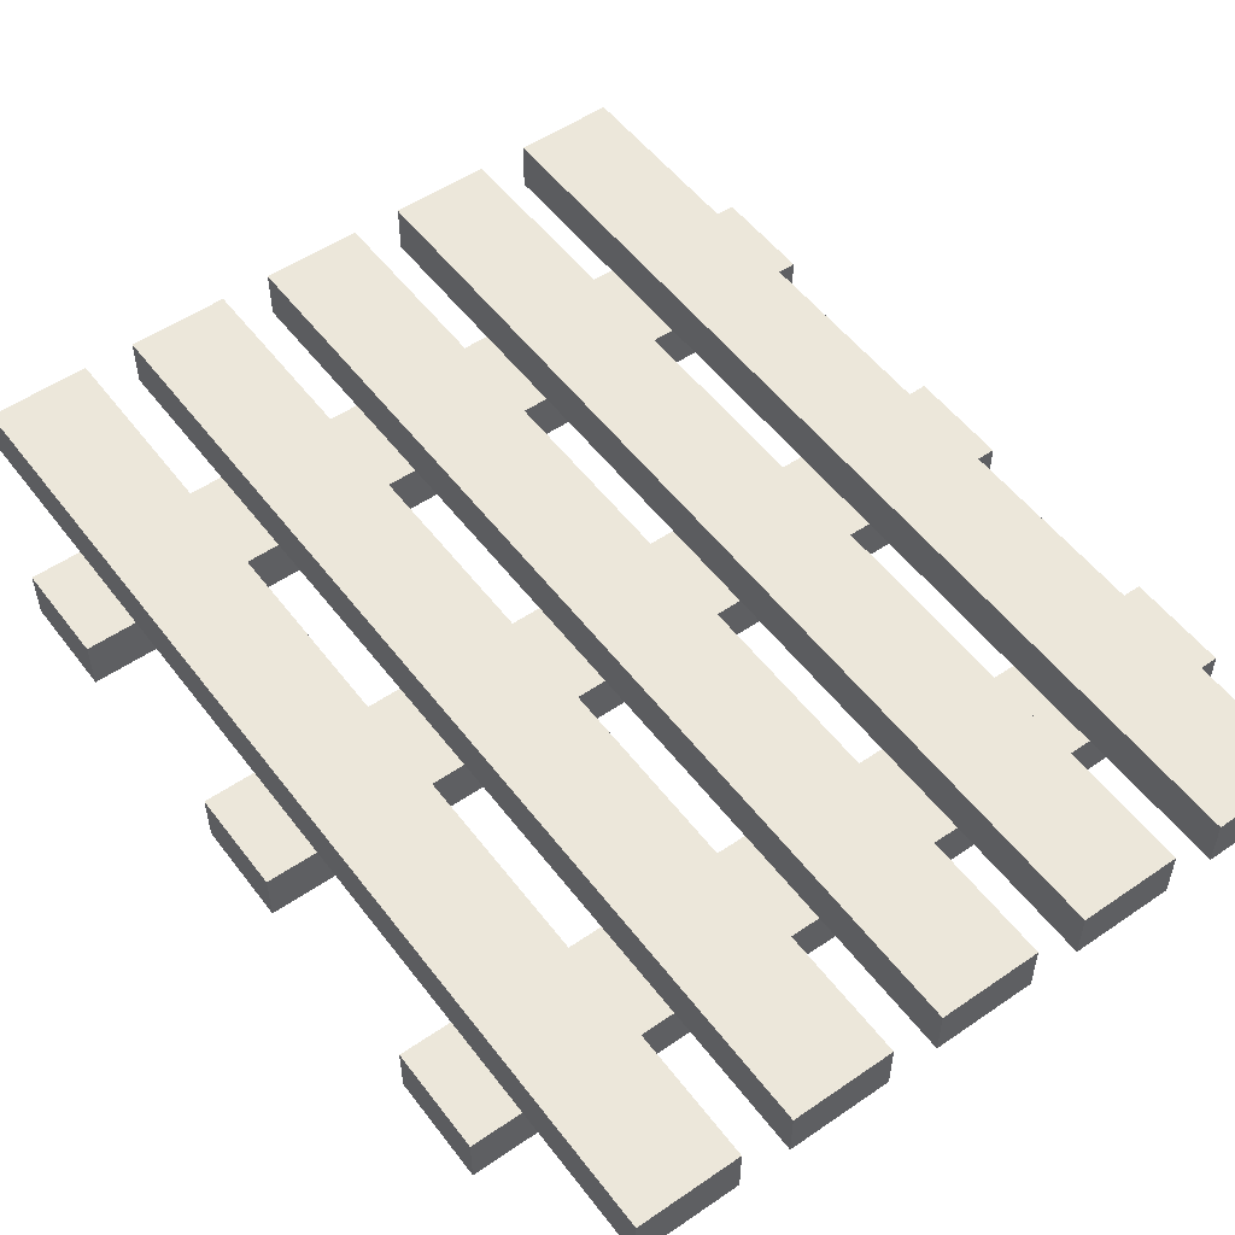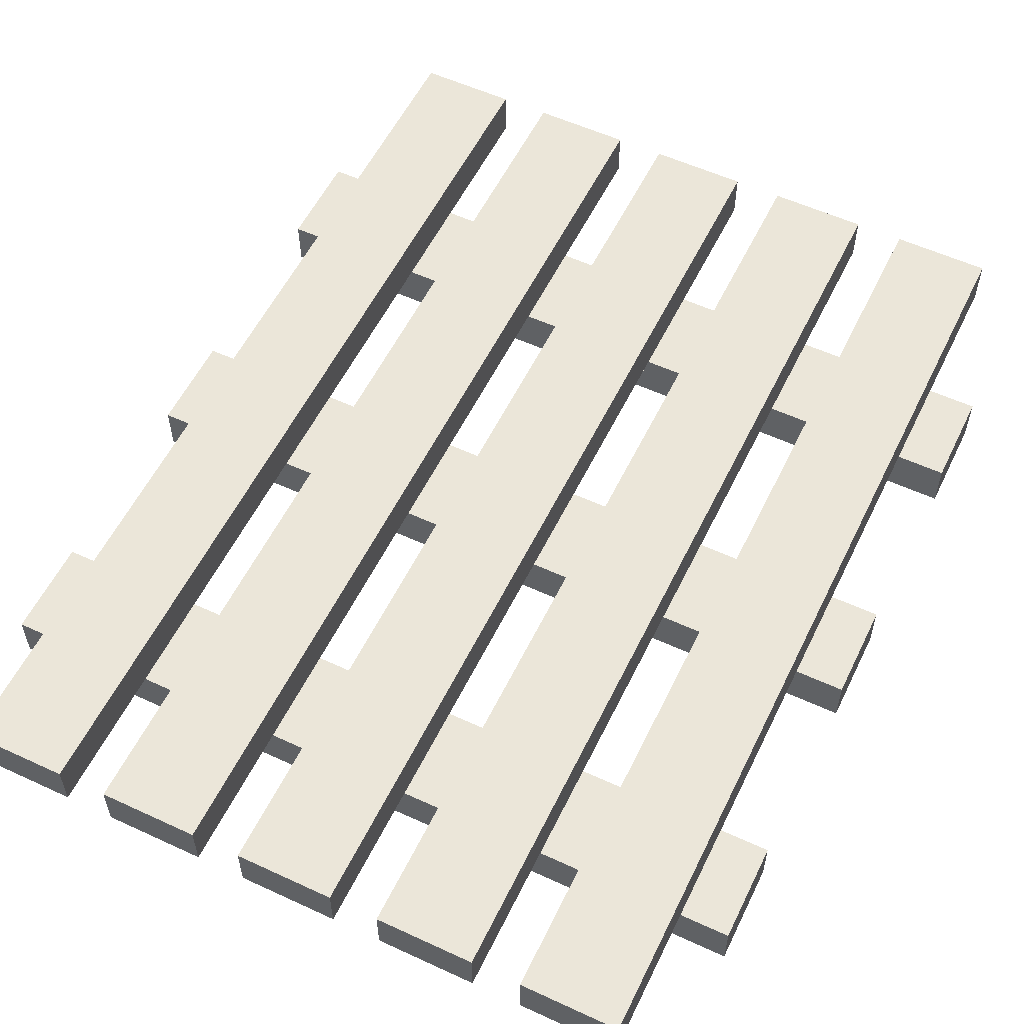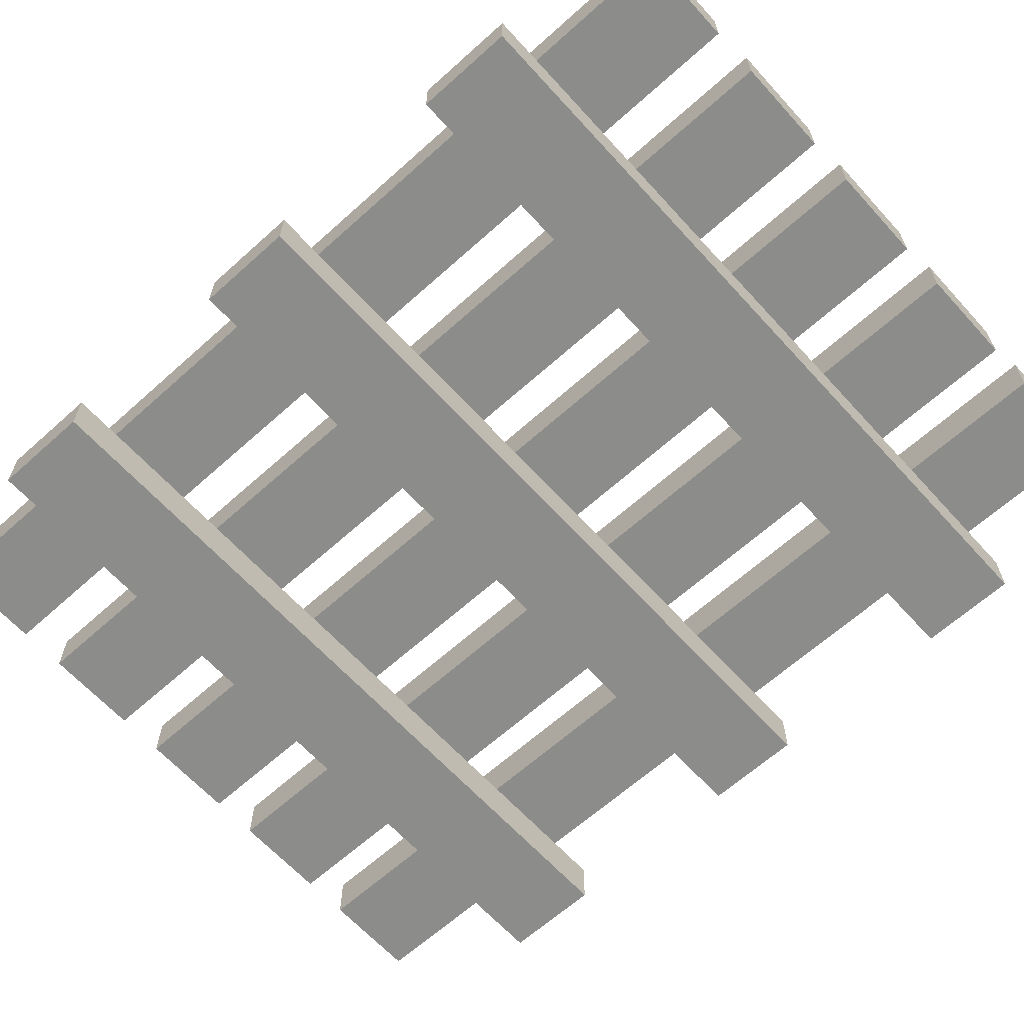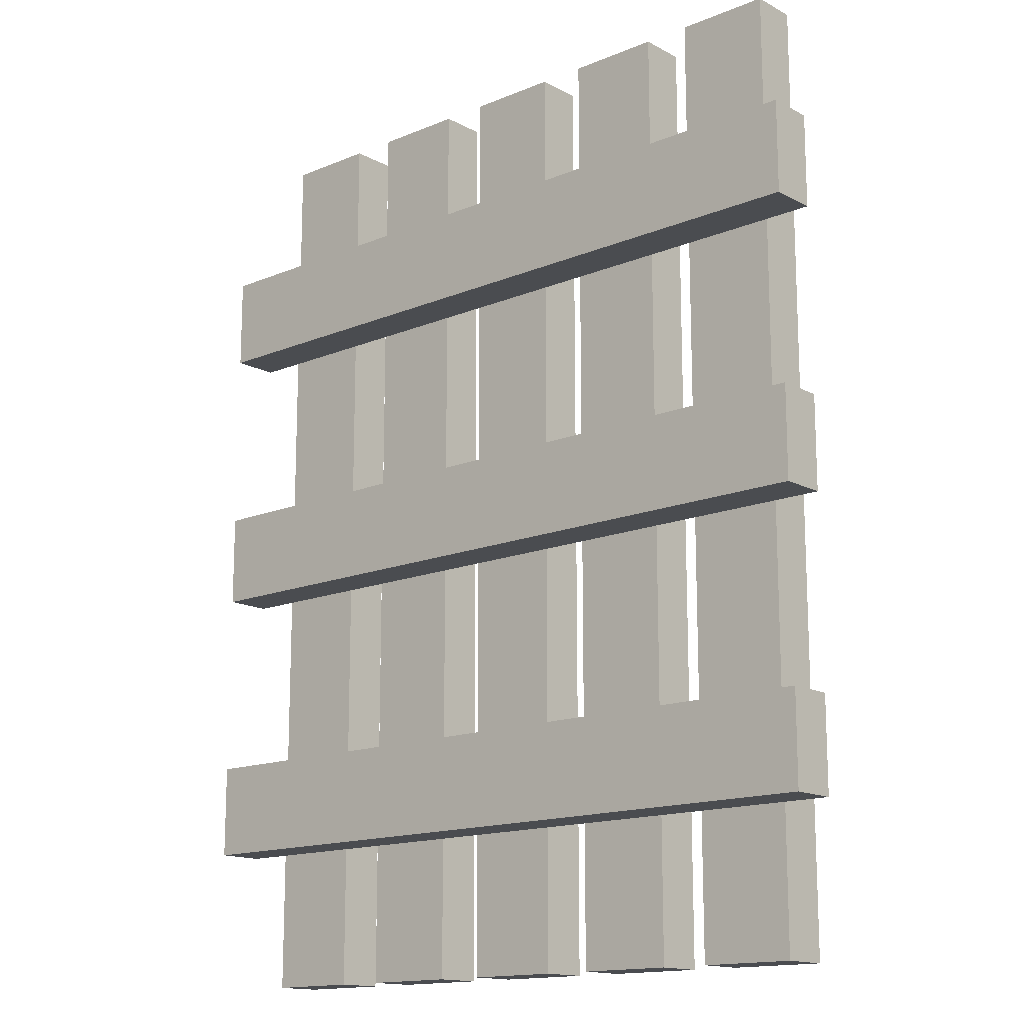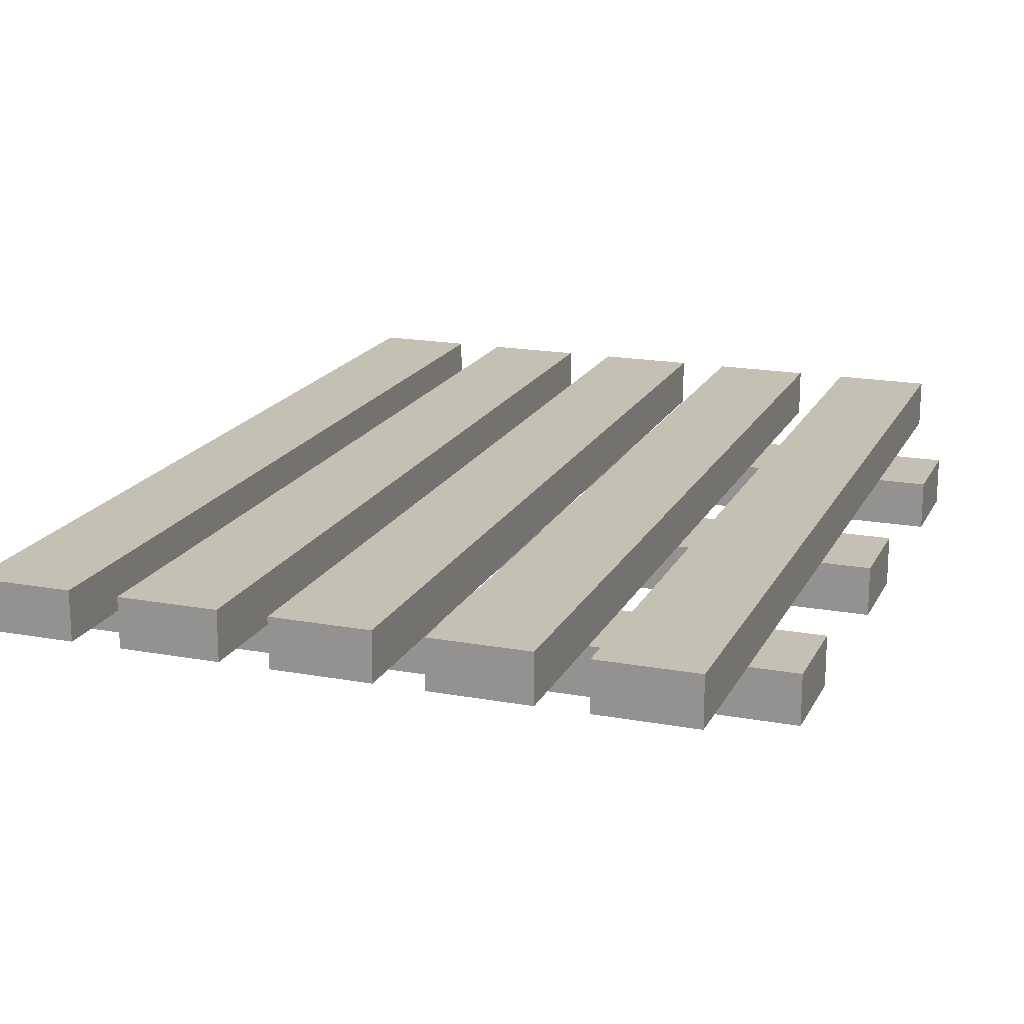
<metadata>
{"format":"obj","ext":"obj","renderer":"f3d","projection":"perspective","resolution":1024,"background":"white","views":[{"elev":52.9,"azim":-36.3,"up":"+Z"},{"elev":56.4,"azim":-154.2,"up":"+Z"},{"elev":-64.1,"azim":-47.8,"up":"+Z"},{"elev":-15.0,"azim":-138.5,"up":"+Y"},{"elev":18.0,"azim":-160.2,"up":"+Z"}]}
</metadata>
<code>
o
v -0.8 0.3 0
v -0.8 0.3 -0.1
v -0.8 0.5 0
v -0.8 0.5 -0.1
v -0.8 0.9 0
v -0.8 0.9 -0.1
v -0.8 1.1 0
v -0.8 1.1 -0.1
v -0.8 1.5 0
v -0.8 1.5 -0.1
v -0.8 1.7 0
v -0.8 1.7 -0.1
v -0.7 0 0.1
v -0.7 0 0
v -0.7 0.3 0
v -0.7 0.5 0
v -0.7 0.9 0
v -0.7 1.1 0
v -0.7 1.5 0
v -0.7 1.7 0
v -0.7 2 0.1
v -0.7 2 0
v -0.4 0 0.1
v -0.4 0 0
v -0.4 0.3 0
v -0.4 0.5 0
v -0.4 0.9 0
v -0.4 1.1 0
v -0.4 1.5 0
v -0.4 1.7 0
v -0.4 2 0.1
v -0.4 2 0
v -0.1 0 0.1
v -0.1 0 0
v -0.1 0.3 0
v -0.1 0.5 0
v -0.1 0.9 0
v -0.1 1.1 0
v -0.1 1.5 0
v -0.1 1.7 0
v -0.1 2 0.1
v -0.1 2 0
v 0.2 0 0.1
v 0.2 0 0
v 0.2 0.3 0
v 0.2 0.5 0
v 0.2 0.9 0
v 0.2 1.1 0
v 0.2 1.5 0
v 0.2 1.7 0
v 0.2 2 0.1
v 0.2 2 0
v 0.5 0 0.1
v 0.5 0 0
v 0.5 0.3 0
v 0.5 0.5 0
v 0.5 0.9 0
v 0.5 1.1 0
v 0.5 1.5 0
v 0.5 1.7 0
v 0.5 2 0.1
v 0.5 2 0
v -0.5 0 0.1
v -0.5 0 0
v -0.5 0.3 0
v -0.5 0.5 0
v -0.5 0.9 0
v -0.5 1.1 0
v -0.5 1.5 0
v -0.5 1.7 0
v -0.5 2 0.1
v -0.5 2 0
v -0.2 0 0.1
v -0.2 0 0
v -0.2 0.3 0
v -0.2 0.5 0
v -0.2 0.9 0
v -0.2 1.1 0
v -0.2 1.5 0
v -0.2 1.7 0
v -0.2 2 0.1
v -0.2 2 0
v 0.1 0 0.1
v 0.1 0 0
v 0.1 0.3 0
v 0.1 0.5 0
v 0.1 0.9 0
v 0.1 1.1 0
v 0.1 1.5 0
v 0.1 1.7 0
v 0.1 2 0.1
v 0.1 2 0
v 0.4 0 0.1
v 0.4 0 0
v 0.4 0.3 0
v 0.4 0.5 0
v 0.4 0.9 0
v 0.4 1.1 0
v 0.4 1.5 0
v 0.4 1.7 0
v 0.4 2 0.1
v 0.4 2 0
v 0.7 0 0.1
v 0.7 0 0
v 0.7 0.3 0
v 0.7 0.5 0
v 0.7 0.9 0
v 0.7 1.1 0
v 0.7 1.5 0
v 0.7 1.7 0
v 0.7 2 0.1
v 0.7 2 0
v 0.8 0.3 0
v 0.8 0.3 -0.1
v 0.8 0.5 0
v 0.8 0.5 -0.1
v 0.8 0.9 0
v 0.8 0.9 -0.1
v 0.8 1.1 0
v 0.8 1.1 -0.1
v 0.8 1.5 0
v 0.8 1.5 -0.1
v 0.8 1.7 0
v 0.8 1.7 -0.1
v -0.7 0 0.1
v -0.7 2 0.1
v -0.5 0 0.1
v -0.5 2 0.1
v -0.4 0 0.1
v -0.4 2 0.1
v -0.2 0 0.1
v -0.2 2 0.1
v -0.1 0 0.1
v -0.1 2 0.1
v 0.1 0 0.1
v 0.1 2 0.1
v 0.2 0 0.1
v 0.2 2 0.1
v 0.4 0 0.1
v 0.4 2 0.1
v 0.5 0 0.1
v 0.5 2 0.1
v 0.7 0 0.1
v 0.7 2 0.1
v -0.8 0.3 0
v -0.8 0.5 0
v -0.8 0.9 0
v -0.8 1.1 0
v -0.8 1.5 0
v -0.8 1.7 0
v -0.7 0.3 0
v -0.7 0.5 0
v -0.7 0.9 0
v -0.7 1.1 0
v -0.7 1.5 0
v -0.7 1.7 0
v -0.5 0.3 0
v -0.5 0.5 0
v -0.5 0.9 0
v -0.5 1.1 0
v -0.5 1.5 0
v -0.5 1.7 0
v -0.4 0.3 0
v -0.4 0.5 0
v -0.4 0.9 0
v -0.4 1.1 0
v -0.4 1.5 0
v -0.4 1.7 0
v -0.2 0.3 0
v -0.2 0.5 0
v -0.2 0.9 0
v -0.2 1.1 0
v -0.2 1.5 0
v -0.2 1.7 0
v -0.1 0.3 0
v -0.1 0.5 0
v -0.1 0.9 0
v -0.1 1.1 0
v -0.1 1.5 0
v -0.1 1.7 0
v 0.1 0.3 0
v 0.1 0.5 0
v 0.1 0.9 0
v 0.1 1.1 0
v 0.1 1.5 0
v 0.1 1.7 0
v 0.2 0.3 0
v 0.2 0.5 0
v 0.2 0.9 0
v 0.2 1.1 0
v 0.2 1.5 0
v 0.2 1.7 0
v 0.4 0.3 0
v 0.4 0.5 0
v 0.4 0.9 0
v 0.4 1.1 0
v 0.4 1.5 0
v 0.4 1.7 0
v 0.5 0.3 0
v 0.5 0.5 0
v 0.5 0.9 0
v 0.5 1.1 0
v 0.5 1.5 0
v 0.5 1.7 0
v 0.7 0.3 0
v 0.7 0.5 0
v 0.7 0.9 0
v 0.7 1.1 0
v 0.7 1.5 0
v 0.7 1.7 0
v 0.8 0.3 0
v 0.8 0.5 0
v 0.8 0.9 0
v 0.8 1.1 0
v 0.8 1.5 0
v 0.8 1.7 0
v -0.7 0 0
v -0.7 0.3 0
v -0.7 0.5 0
v -0.7 0.9 0
v -0.7 1.1 0
v -0.7 1.5 0
v -0.7 1.7 0
v -0.7 2 0
v -0.5 0 0
v -0.5 0.3 0
v -0.5 0.5 0
v -0.5 0.9 0
v -0.5 1.1 0
v -0.5 1.5 0
v -0.5 1.7 0
v -0.5 2 0
v -0.4 0 0
v -0.4 0.3 0
v -0.4 0.5 0
v -0.4 0.9 0
v -0.4 1.1 0
v -0.4 1.5 0
v -0.4 1.7 0
v -0.4 2 0
v -0.2 0 0
v -0.2 0.3 0
v -0.2 0.5 0
v -0.2 0.9 0
v -0.2 1.1 0
v -0.2 1.5 0
v -0.2 1.7 0
v -0.2 2 0
v -0.1 0 0
v -0.1 0.3 0
v -0.1 0.5 0
v -0.1 0.9 0
v -0.1 1.1 0
v -0.1 1.5 0
v -0.1 1.7 0
v -0.1 2 0
v 0.1 0 0
v 0.1 0.3 0
v 0.1 0.5 0
v 0.1 0.9 0
v 0.1 1.1 0
v 0.1 1.5 0
v 0.1 1.7 0
v 0.1 2 0
v 0.2 0 0
v 0.2 0.3 0
v 0.2 0.5 0
v 0.2 0.9 0
v 0.2 1.1 0
v 0.2 1.5 0
v 0.2 1.7 0
v 0.2 2 0
v 0.4 0 0
v 0.4 0.3 0
v 0.4 0.5 0
v 0.4 0.9 0
v 0.4 1.1 0
v 0.4 1.5 0
v 0.4 1.7 0
v 0.4 2 0
v 0.5 0 0
v 0.5 0.3 0
v 0.5 0.5 0
v 0.5 0.9 0
v 0.5 1.1 0
v 0.5 1.5 0
v 0.5 1.7 0
v 0.5 2 0
v 0.7 0 0
v 0.7 0.3 0
v 0.7 0.5 0
v 0.7 0.9 0
v 0.7 1.1 0
v 0.7 1.5 0
v 0.7 1.7 0
v 0.7 2 0
v -0.8 0.3 -0.1
v -0.8 0.5 -0.1
v -0.8 0.9 -0.1
v -0.8 1.1 -0.1
v -0.8 1.5 -0.1
v -0.8 1.7 -0.1
v 0.8 0.3 -0.1
v 0.8 0.5 -0.1
v 0.8 0.9 -0.1
v 0.8 1.1 -0.1
v 0.8 1.5 -0.1
v 0.8 1.7 -0.1
v -0.7 0 0.1
v -0.5 0 0.1
v -0.4 0 0.1
v -0.2 0 0.1
v -0.1 0 0.1
v 0.1 0 0.1
v 0.2 0 0.1
v 0.4 0 0.1
v 0.5 0 0.1
v 0.7 0 0.1
v -0.7 0 0
v -0.5 0 0
v -0.4 0 0
v -0.2 0 0
v -0.1 0 0
v 0.1 0 0
v 0.2 0 0
v 0.4 0 0
v 0.5 0 0
v 0.7 0 0
v -0.8 0.3 0
v -0.7 0.3 0
v -0.5 0.3 0
v -0.4 0.3 0
v -0.2 0.3 0
v -0.1 0.3 0
v 0.1 0.3 0
v 0.2 0.3 0
v 0.4 0.3 0
v 0.5 0.3 0
v 0.7 0.3 0
v 0.8 0.3 0
v -0.8 0.3 -0.1
v 0.8 0.3 -0.1
v -0.8 0.9 0
v -0.7 0.9 0
v -0.5 0.9 0
v -0.4 0.9 0
v -0.2 0.9 0
v -0.1 0.9 0
v 0.1 0.9 0
v 0.2 0.9 0
v 0.4 0.9 0
v 0.5 0.9 0
v 0.7 0.9 0
v 0.8 0.9 0
v -0.8 0.9 -0.1
v 0.8 0.9 -0.1
v -0.8 1.5 0
v -0.7 1.5 0
v -0.5 1.5 0
v -0.4 1.5 0
v -0.2 1.5 0
v -0.1 1.5 0
v 0.1 1.5 0
v 0.2 1.5 0
v 0.4 1.5 0
v 0.5 1.5 0
v 0.7 1.5 0
v 0.8 1.5 0
v -0.8 1.5 -0.1
v 0.8 1.5 -0.1
v -0.8 0.5 0
v -0.7 0.5 0
v -0.5 0.5 0
v -0.4 0.5 0
v -0.2 0.5 0
v -0.1 0.5 0
v 0.1 0.5 0
v 0.2 0.5 0
v 0.4 0.5 0
v 0.5 0.5 0
v 0.7 0.5 0
v 0.8 0.5 0
v -0.8 0.5 -0.1
v 0.8 0.5 -0.1
v -0.8 1.1 0
v -0.7 1.1 0
v -0.5 1.1 0
v -0.4 1.1 0
v -0.2 1.1 0
v -0.1 1.1 0
v 0.1 1.1 0
v 0.2 1.1 0
v 0.4 1.1 0
v 0.5 1.1 0
v 0.7 1.1 0
v 0.8 1.1 0
v -0.8 1.1 -0.1
v 0.8 1.1 -0.1
v -0.8 1.7 0
v -0.7 1.7 0
v -0.5 1.7 0
v -0.4 1.7 0
v -0.2 1.7 0
v -0.1 1.7 0
v 0.1 1.7 0
v 0.2 1.7 0
v 0.4 1.7 0
v 0.5 1.7 0
v 0.7 1.7 0
v 0.8 1.7 0
v -0.8 1.7 -0.1
v 0.8 1.7 -0.1
v -0.7 2 0.1
v -0.5 2 0.1
v -0.4 2 0.1
v -0.2 2 0.1
v -0.1 2 0.1
v 0.1 2 0.1
v 0.2 2 0.1
v 0.4 2 0.1
v 0.5 2 0.1
v 0.7 2 0.1
v -0.7 2 0
v -0.5 2 0
v -0.4 2 0
v -0.2 2 0
v -0.1 2 0
v 0.1 2 0
v 0.2 2 0
v 0.4 2 0
v 0.5 2 0
v 0.7 2 0
f 3 2 1
f 4 2 3
f 7 6 5
f 8 6 7
f 11 10 9
f 12 10 11
f 15 14 13
f 16 15 13
f 17 16 13
f 18 17 13
f 19 18 13
f 20 19 13
f 21 20 13
f 22 20 21
f 25 24 23
f 26 25 23
f 27 26 23
f 28 27 23
f 29 28 23
f 30 29 23
f 31 30 23
f 32 30 31
f 35 34 33
f 36 35 33
f 37 36 33
f 38 37 33
f 39 38 33
f 40 39 33
f 41 40 33
f 42 40 41
f 45 44 43
f 46 45 43
f 47 46 43
f 48 47 43
f 49 48 43
f 50 49 43
f 51 50 43
f 52 50 51
f 55 54 53
f 56 55 53
f 57 56 53
f 58 57 53
f 59 58 53
f 60 59 53
f 61 60 53
f 62 60 61
f 63 64 65
f 63 65 66
f 63 66 67
f 63 67 68
f 63 68 69
f 63 69 70
f 63 70 71
f 71 70 72
f 73 74 75
f 73 75 76
f 73 76 77
f 73 77 78
f 73 78 79
f 73 79 80
f 73 80 81
f 81 80 82
f 83 84 85
f 83 85 86
f 83 86 87
f 83 87 88
f 83 88 89
f 83 89 90
f 83 90 91
f 91 90 92
f 93 94 95
f 93 95 96
f 93 96 97
f 93 97 98
f 93 98 99
f 93 99 100
f 93 100 101
f 101 100 102
f 103 104 105
f 103 105 106
f 103 106 107
f 103 107 108
f 103 108 109
f 103 109 110
f 103 110 111
f 111 110 112
f 113 114 115
f 115 114 116
f 117 118 119
f 119 118 120
f 121 122 123
f 123 122 124
f 127 126 125
f 128 126 127
f 131 130 129
f 132 130 131
f 135 134 133
f 136 134 135
f 139 138 137
f 140 138 139
f 143 142 141
f 144 142 143
f 151 146 145
f 152 146 151
f 153 148 147
f 154 148 153
f 155 150 149
f 156 150 155
f 163 158 157
f 164 158 163
f 165 160 159
f 166 160 165
f 167 162 161
f 168 162 167
f 175 170 169
f 176 170 175
f 177 172 171
f 178 172 177
f 179 174 173
f 180 174 179
f 187 182 181
f 188 182 187
f 189 184 183
f 190 184 189
f 191 186 185
f 192 186 191
f 199 194 193
f 200 194 199
f 201 196 195
f 202 196 201
f 203 198 197
f 204 198 203
f 211 206 205
f 212 206 211
f 213 208 207
f 214 208 213
f 215 210 209
f 216 210 215
f 217 218 225
f 225 218 226
f 219 220 227
f 227 220 228
f 221 222 229
f 229 222 230
f 223 224 231
f 231 224 232
f 233 234 241
f 241 234 242
f 235 236 243
f 243 236 244
f 237 238 245
f 245 238 246
f 239 240 247
f 247 240 248
f 249 250 257
f 257 250 258
f 251 252 259
f 259 252 260
f 253 254 261
f 261 254 262
f 255 256 263
f 263 256 264
f 265 266 273
f 273 266 274
f 267 268 275
f 275 268 276
f 269 270 277
f 277 270 278
f 271 272 279
f 279 272 280
f 281 282 289
f 289 282 290
f 283 284 291
f 291 284 292
f 285 286 293
f 293 286 294
f 287 288 295
f 295 288 296
f 297 298 303
f 303 298 304
f 299 300 305
f 305 300 306
f 301 302 307
f 307 302 308
f 319 310 309
f 320 310 319
f 321 312 311
f 322 312 321
f 323 314 313
f 324 314 323
f 325 316 315
f 326 316 325
f 327 318 317
f 328 318 327
f 341 330 329
f 341 340 339
f 341 339 338
f 341 338 337
f 341 337 336
f 341 336 335
f 341 335 334
f 341 334 333
f 341 333 332
f 341 332 331
f 341 331 330
f 342 340 341
f 355 344 343
f 355 354 353
f 355 353 352
f 355 352 351
f 355 351 350
f 355 350 349
f 355 349 348
f 355 348 347
f 355 347 346
f 355 346 345
f 355 345 344
f 356 354 355
f 369 358 357
f 369 368 367
f 369 367 366
f 369 366 365
f 369 365 364
f 369 364 363
f 369 363 362
f 369 362 361
f 369 361 360
f 369 360 359
f 369 359 358
f 370 368 369
f 371 372 383
f 381 382 383
f 380 381 383
f 379 380 383
f 378 379 383
f 377 378 383
f 376 377 383
f 375 376 383
f 374 375 383
f 373 374 383
f 372 373 383
f 383 382 384
f 385 386 397
f 395 396 397
f 394 395 397
f 393 394 397
f 392 393 397
f 391 392 397
f 390 391 397
f 389 390 397
f 388 389 397
f 387 388 397
f 386 387 397
f 397 396 398
f 399 400 411
f 409 410 411
f 408 409 411
f 407 408 411
f 406 407 411
f 405 406 411
f 404 405 411
f 403 404 411
f 402 403 411
f 401 402 411
f 400 401 411
f 411 410 412
f 413 414 423
f 423 414 424
f 415 416 425
f 425 416 426
f 417 418 427
f 427 418 428
f 419 420 429
f 429 420 430
f 421 422 431
f 431 422 432

</code>
